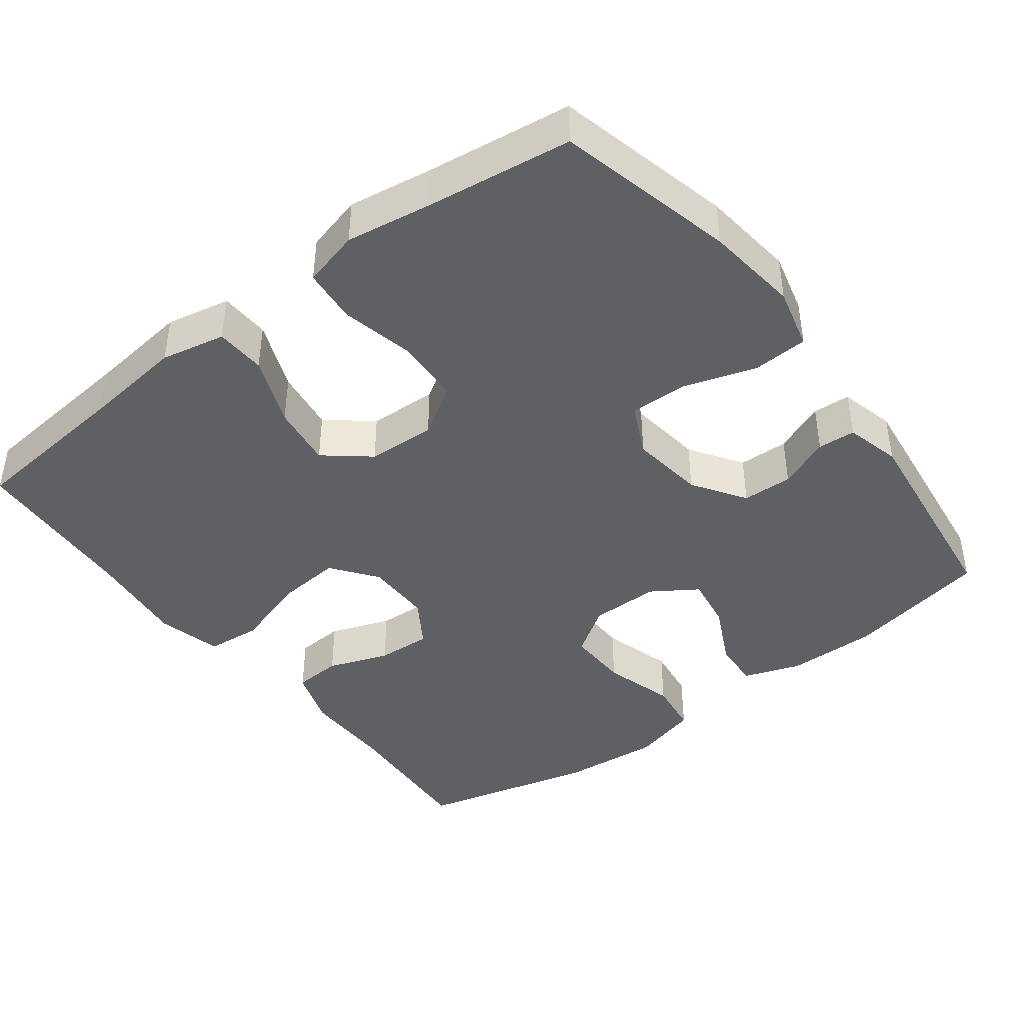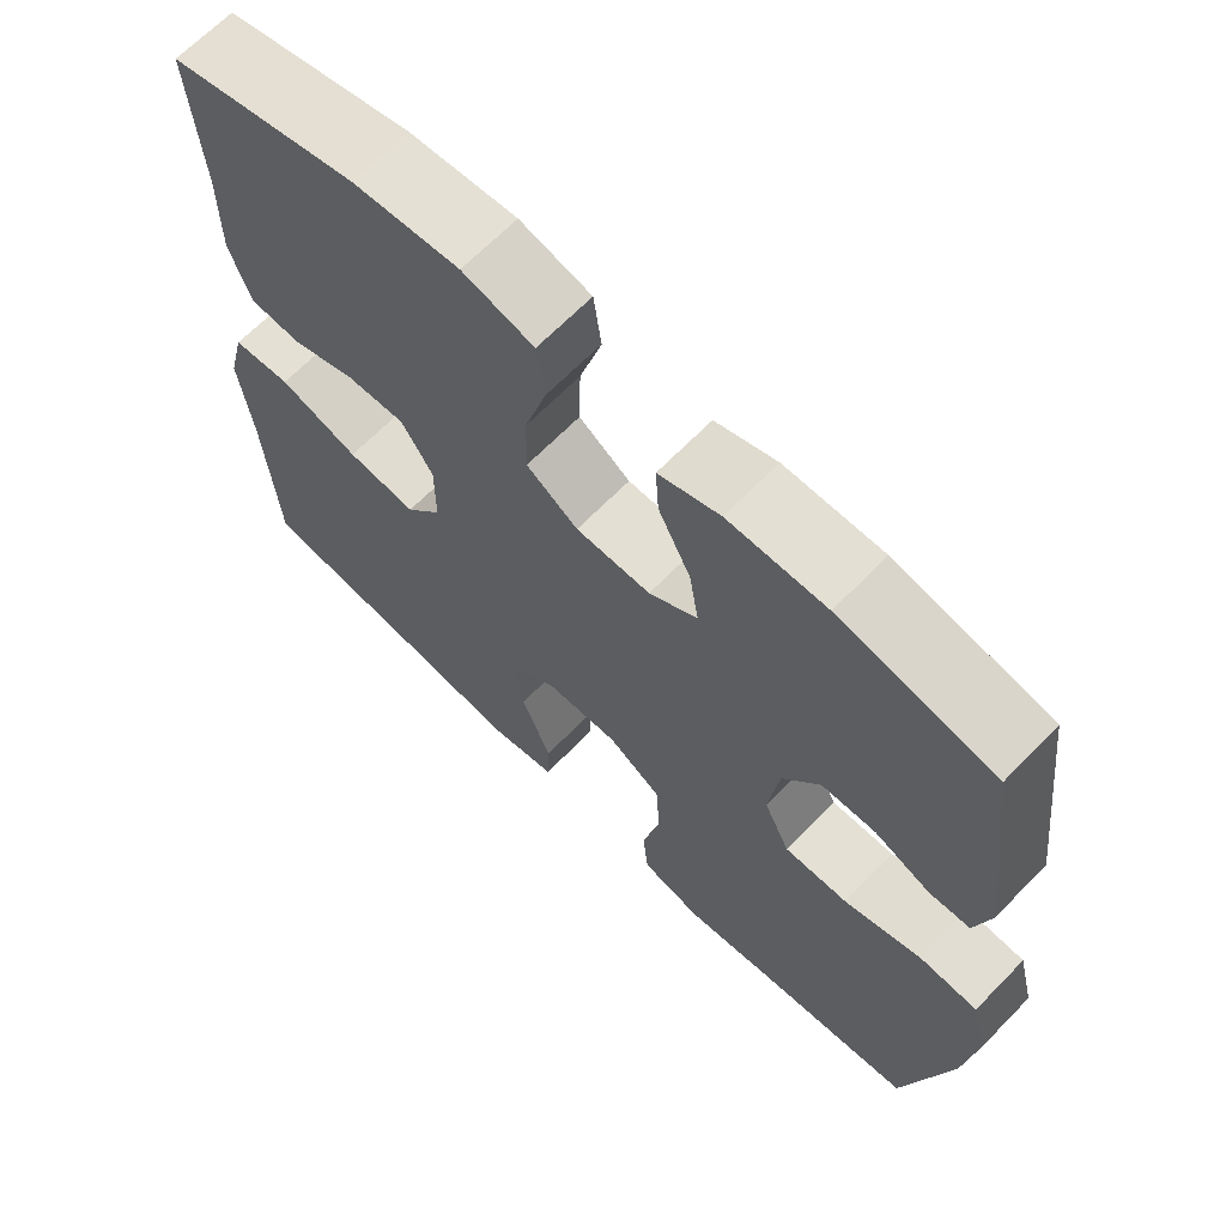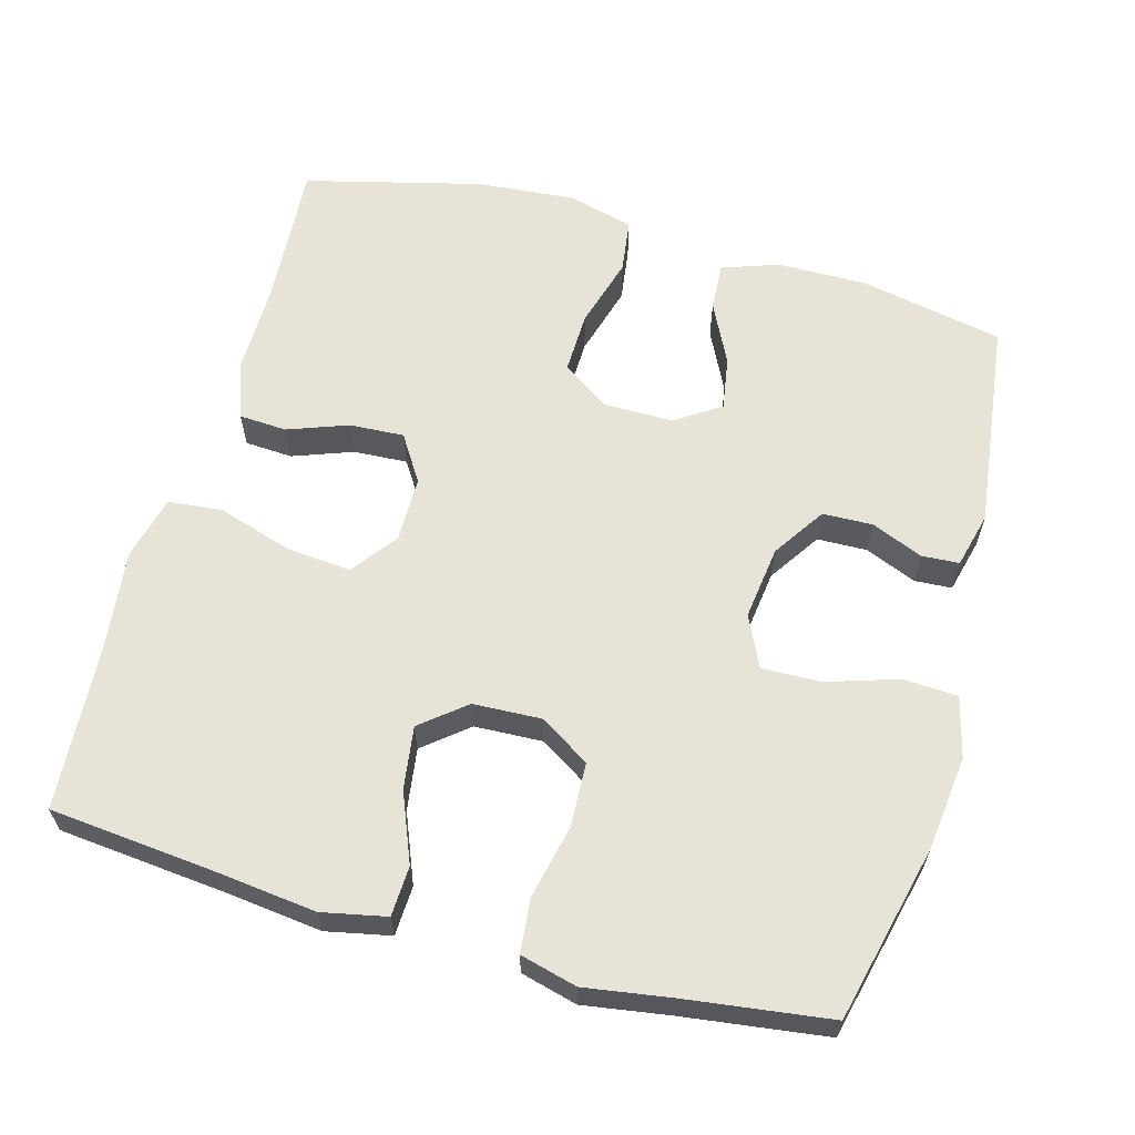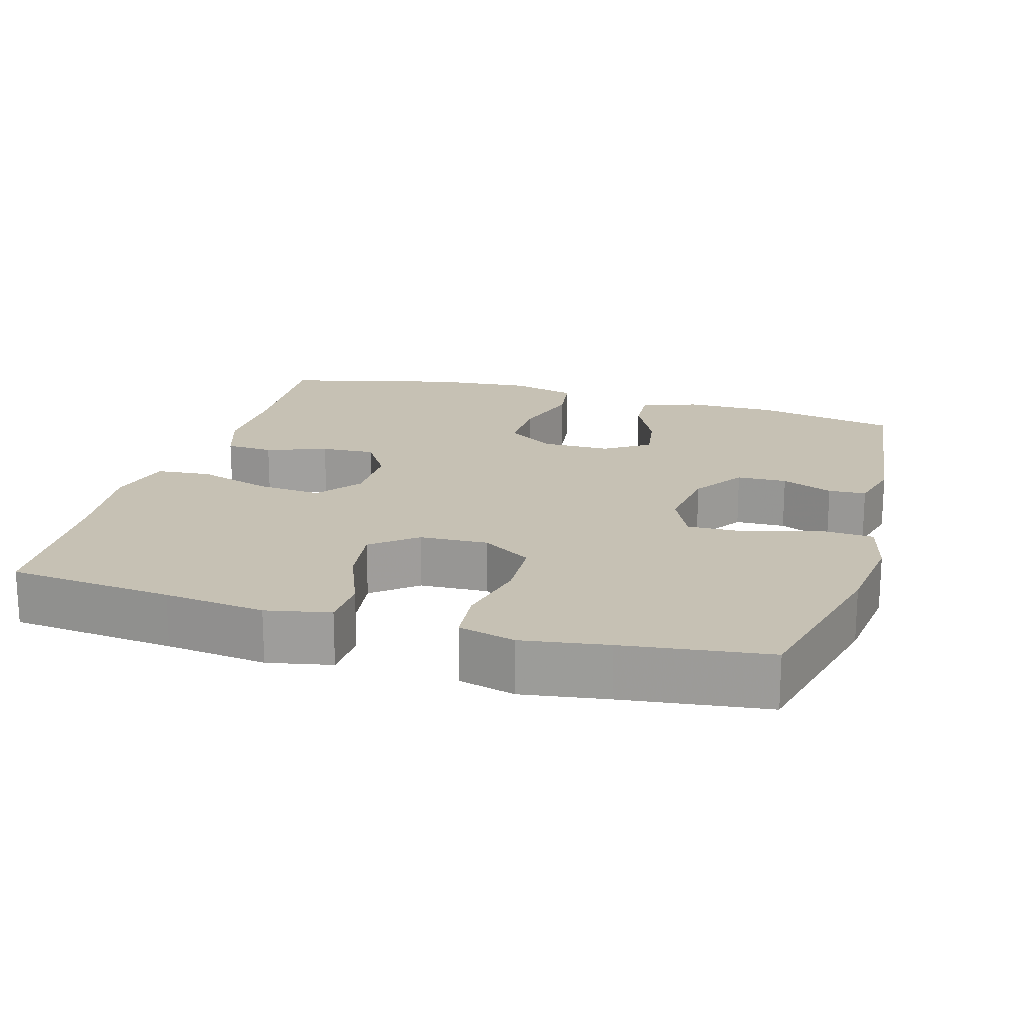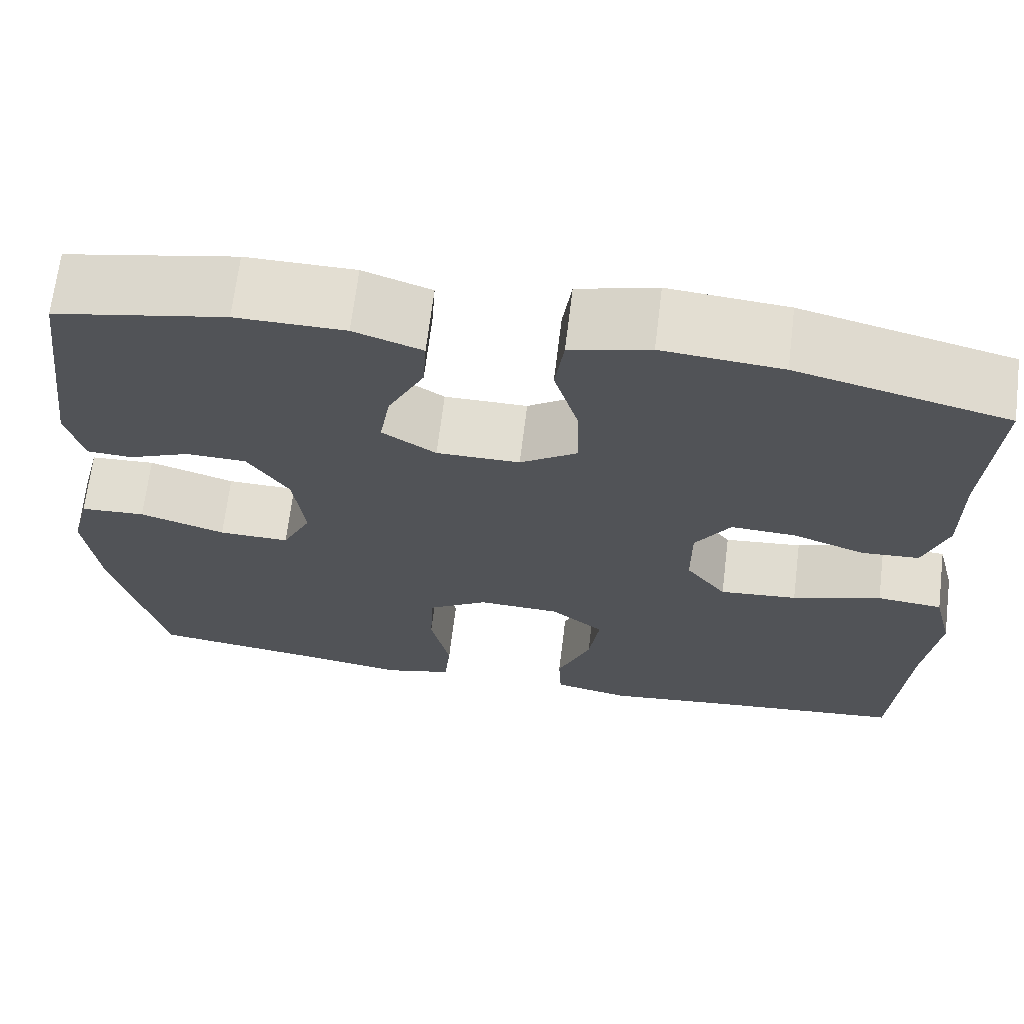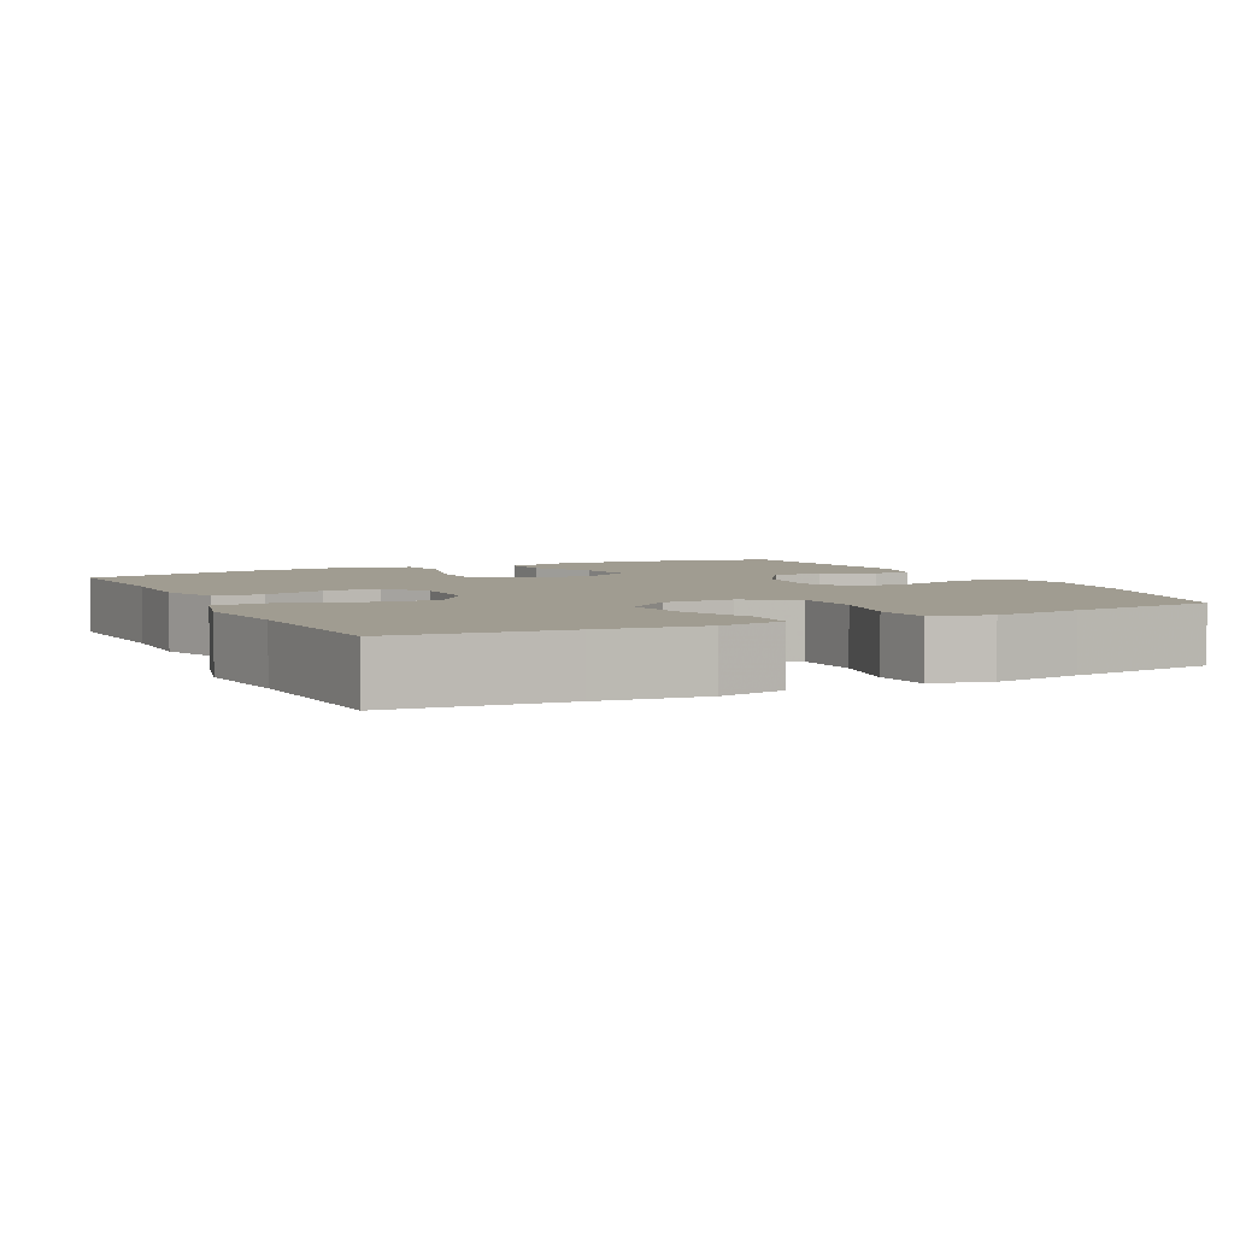
<metadata>
{"format":"obj","ext":"obj","renderer":"f3d","projection":"perspective","resolution":1024,"background":"white","views":[{"elev":-42.4,"azim":-142.7,"up":"+Y"},{"elev":66.7,"azim":-135.7,"up":"+Z"},{"elev":62.0,"azim":-164.5,"up":"+Y"},{"elev":18.6,"azim":-163.7,"up":"+Y"},{"elev":67.8,"azim":7.0,"up":"+Z"},{"elev":4.4,"azim":153.8,"up":"+Y"}]}
</metadata>
<code>
v 0.5 0.07 0.5
v 0.487 0.07 0.301
v 0.488 0.07 0.18
v 0.461 0.07 0.101
v 0.396 0.07 0.097
v 0.314 0.07 0.127
v 0.24 0.07 0.131
v 0.2 0.07 0.068
v 0.2 0.07 -0.022
v 0.246 0.07 -0.083
v 0.334 0.07 -0.075
v 0.435 0.07 -0.043
v 0.509 0.07 -0.05
v 0.531 0.07 -0.138
v 0.515 0.07 -0.272
v 0.5 0.07 -0.5
v 0.276 0.07 -0.522
v 0.139 0.07 -0.538
v 0.052 0.07 -0.52
v 0.049 0.07 -0.452
v 0.087 0.07 -0.358
v 0.099 0.07 -0.273
v 0.039 0.07 -0.224
v -0.054 0.07 -0.22
v -0.122 0.07 -0.263
v -0.126 0.07 -0.351
v -0.104 0.07 -0.45
v -0.111 0.07 -0.524
v -0.188 0.07 -0.544
v -0.304 0.07 -0.526
v -0.5 0.07 -0.5
v -0.558 0.07 -0.259
v -0.573 0.07 -0.132
v -0.552 0.07 -0.049
v -0.478 0.07 -0.045
v -0.381 0.07 -0.076
v -0.301 0.07 -0.078
v -0.268 0.07 -0.009
v -0.281 0.07 0.092
v -0.328 0.07 0.163
v -0.396 0.07 0.165
v -0.466 0.07 0.136
v -0.517 0.07 0.139
v -0.536 0.07 0.214
v -0.5 0.07 0.5
v -0.306 0.07 0.539
v -0.183 0.07 0.538
v -0.106 0.07 0.511
v -0.11 0.07 0.446
v -0.151 0.07 0.363
v -0.163 0.07 0.29
v -0.102 0.07 0.25
v -0.008 0.07 0.25
v 0.057 0.07 0.294
v 0.055 0.07 0.378
v 0.027 0.07 0.475
v 0.037 0.07 0.548
v 0.127 0.07 0.572
v 0.262 0.07 0.56
v 0.5 0 0.5
v 0.487 0 0.301
v 0.488 0 0.18
v 0.461 0 0.101
v 0.396 0 0.097
v 0.314 0 0.127
v 0.24 0 0.131
v 0.2 0 0.068
v 0.2 0 -0.022
v 0.246 0 -0.083
v 0.334 0 -0.075
v 0.435 0 -0.043
v 0.509 0 -0.05
v 0.531 0 -0.138
v 0.515 0 -0.272
v 0.5 0 -0.5
v 0.276 0 -0.522
v 0.139 0 -0.538
v 0.052 0 -0.52
v 0.049 0 -0.452
v 0.087 0 -0.358
v 0.099 0 -0.273
v 0.039 0 -0.224
v -0.054 0 -0.22
v -0.122 0 -0.263
v -0.126 0 -0.351
v -0.104 0 -0.45
v -0.111 0 -0.524
v -0.188 0 -0.544
v -0.304 0 -0.526
v -0.5 0 -0.5
v -0.558 0 -0.259
v -0.573 0 -0.132
v -0.552 0 -0.049
v -0.478 0 -0.045
v -0.381 0 -0.076
v -0.301 0 -0.078
v -0.268 0 -0.009
v -0.281 0 0.092
v -0.328 0 0.163
v -0.396 0 0.165
v -0.466 0 0.136
v -0.517 0 0.139
v -0.536 0 0.214
v -0.5 0 0.5
v -0.306 0 0.539
v -0.183 0 0.538
v -0.106 0 0.511
v -0.11 0 0.446
v -0.151 0 0.363
v -0.163 0 0.29
v -0.102 0 0.25
v -0.008 0 0.25
v 0.057 0 0.294
v 0.055 0 0.378
v 0.027 0 0.475
v 0.037 0 0.548
v 0.127 0 0.572
v 0.262 0 0.56
f 59 1 2
f 58 59 2
f 57 58 2
f 56 57 2
f 55 56 2
f 4 5 6
f 3 4 6
f 2 3 6
f 55 2 6
f 54 55 6
f 53 54 6 7
f 52 53 7 8
f 48 49 50
f 47 48 50
f 46 47 50
f 45 46 50
f 44 45 50
f 43 44 50
f 42 43 50
f 41 42 50
f 40 41 50 51
f 39 40 51 52
f 34 35 36
f 33 34 36
f 32 33 36
f 31 32 36
f 30 31 36
f 30 36 37
f 29 30 37
f 28 29 37
f 27 28 37
f 26 27 37
f 25 26 37 38
f 19 20 21
f 18 19 21
f 17 18 21
f 17 21 22
f 16 17 22
f 15 16 22
f 15 22 23
f 14 15 23
f 13 14 23
f 12 13 23
f 11 12 23
f 52 8 9
f 39 52 9
f 38 39 9
f 25 38 9
f 24 25 9
f 23 24 9 10
f 10 11 23
f 61 60 118
f 61 118 117
f 61 117 116
f 61 116 115
f 61 115 114
f 65 64 63
f 65 63 62
f 65 62 61
f 65 61 114
f 65 114 113
f 66 65 113 112
f 67 66 112 111
f 109 108 107
f 109 107 106
f 109 106 105
f 109 105 104
f 109 104 103
f 109 103 102
f 109 102 101
f 109 101 100
f 110 109 100 99
f 111 110 99 98
f 95 94 93
f 95 93 92
f 95 92 91
f 95 91 90
f 95 90 89
f 96 95 89
f 96 89 88
f 96 88 87
f 96 87 86
f 96 86 85
f 97 96 85 84
f 80 79 78
f 80 78 77
f 80 77 76
f 81 80 76
f 81 76 75
f 81 75 74
f 82 81 74
f 82 74 73
f 82 73 72
f 82 72 71
f 82 71 70
f 68 67 111
f 68 111 98
f 68 98 97
f 68 97 84
f 68 84 83
f 69 68 83 82
f 82 70 69
f 1 60 61 2
f 2 61 62 3
f 3 62 63 4
f 4 63 64 5
f 5 64 65 6
f 6 65 66 7
f 7 66 67 8
f 8 67 68 9
f 9 68 69 10
f 10 69 70 11
f 11 70 71 12
f 12 71 72 13
f 13 72 73 14
f 14 73 74 15
f 15 74 75 16
f 16 75 76 17
f 17 76 77 18
f 18 77 78 19
f 19 78 79 20
f 20 79 80 21
f 21 80 81 22
f 22 81 82 23
f 23 82 83 24
f 24 83 84 25
f 25 84 85 26
f 26 85 86 27
f 27 86 87 28
f 28 87 88 29
f 29 88 89 30
f 30 89 90 31
f 31 90 91 32
f 32 91 92 33
f 33 92 93 34
f 34 93 94 35
f 35 94 95 36
f 36 95 96 37
f 37 96 97 38
f 38 97 98 39
f 39 98 99 40
f 40 99 100 41
f 41 100 101 42
f 42 101 102 43
f 43 102 103 44
f 44 103 104 45
f 45 104 105 46
f 46 105 106 47
f 47 106 107 48
f 48 107 108 49
f 49 108 109 50
f 50 109 110 51
f 51 110 111 52
f 52 111 112 53
f 53 112 113 54
f 54 113 114 55
f 55 114 115 56
f 56 115 116 57
f 57 116 117 58
f 58 117 118 59
f 59 118 60 1

</code>
